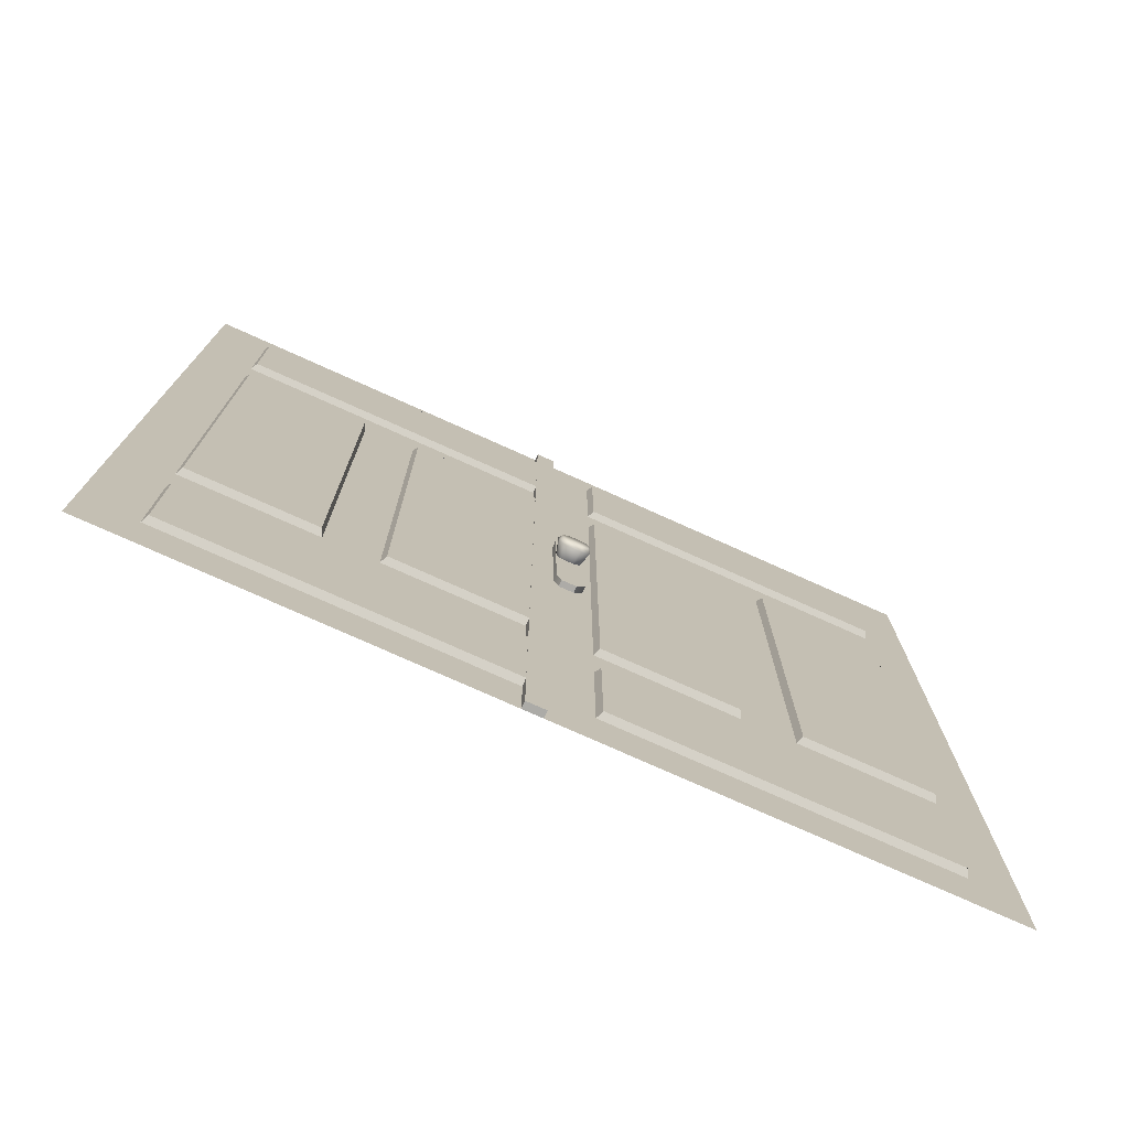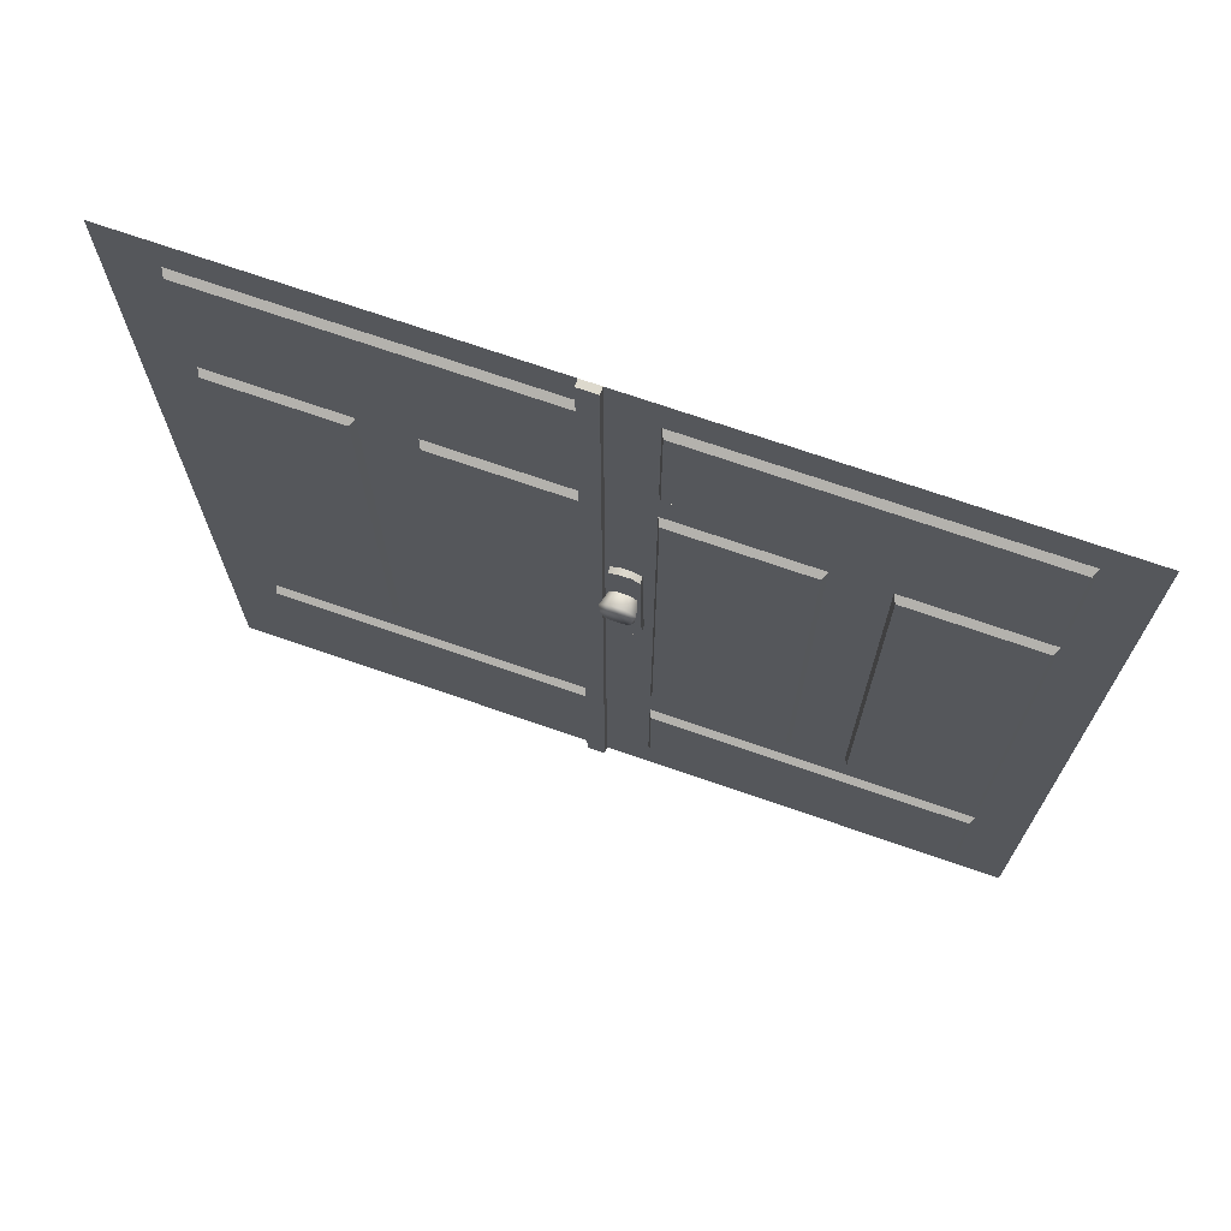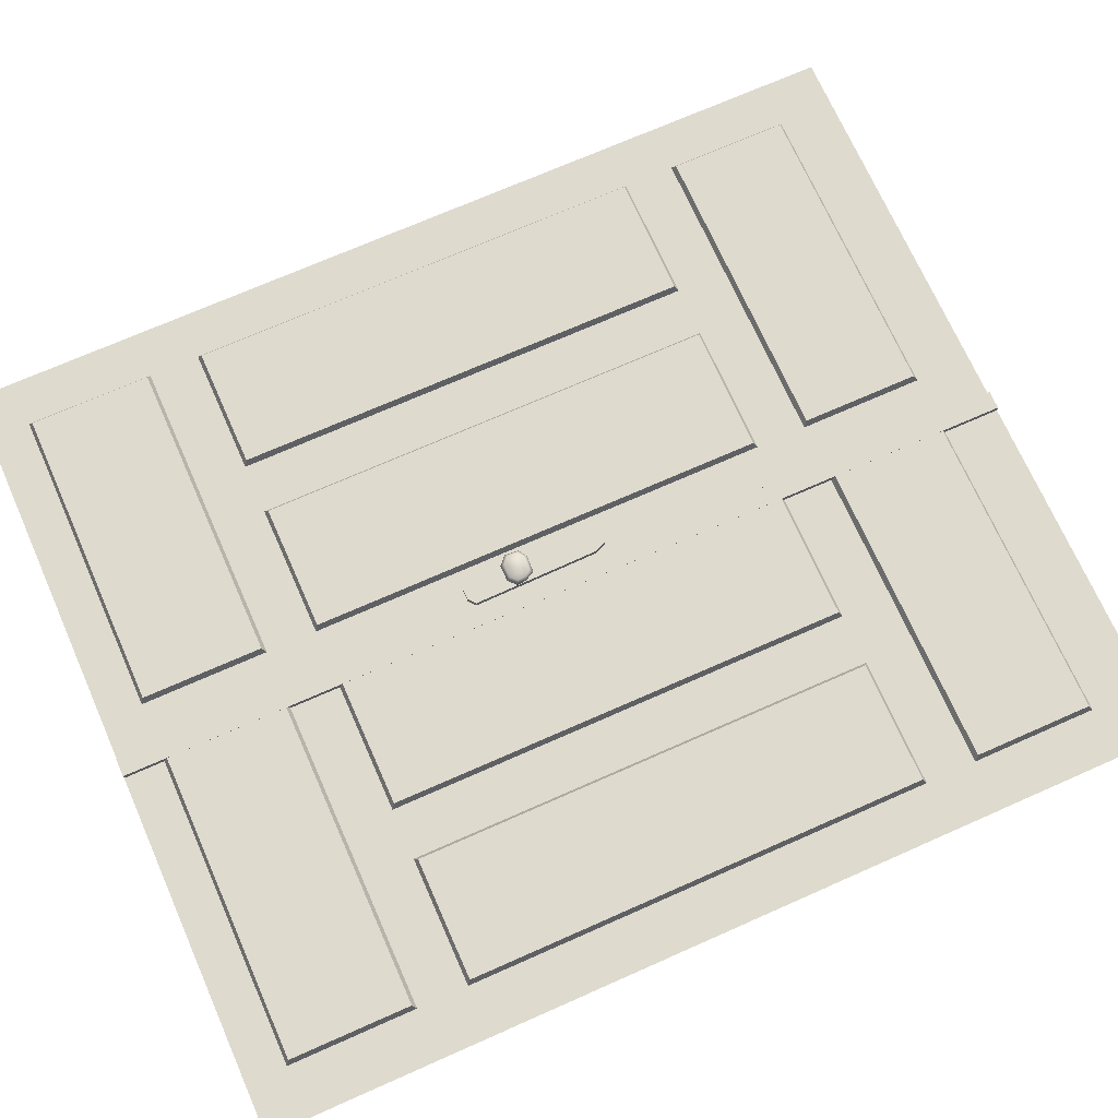
<metadata>
{"format":"obj","ext":"obj","renderer":"f3d","projection":"perspective","resolution":1024,"background":"white","views":[{"elev":-76.3,"azim":-24.2,"up":"+Y"},{"elev":72.0,"azim":19.1,"up":"+Y"},{"elev":71.2,"azim":-113.9,"up":"+Z"}]}
</metadata>
<code>
g Church_STR_House_05_01_Door
v 4.332 2.55 -0.1892
v 4.386 2.55 -0.1892
v 4.386 2.43 -0.1892
v 4.332 2.43 -0.1892
v 4.386 2.053 -0.1892
v 4.332 2.053 -0.1892
v 4.386 1.903 -0.1892
v 4.332 1.903 -0.1892
v 4.386 0.5191 -0.1892
v 4.332 0.5191 -0.1892
v 4.386 0.3679 -0.1892
v 4.332 0.3679 -0.1892
v 4.386 -0.0003821 -0.1892
v 4.332 -0.0003821 -0.1892
v 4.386 -0.17 -0.1892
v 4.332 -0.17 -0.1892
v 5.437 -0.17 -0.2092
v 5.577 -0.0003824 -0.2092
v 5.577 -0.17 -0.2092
v 5.437 -0.0003824 -0.2092
v 5.057 -0.17 -0.2092
v 5.057 -0.0003821 -0.2092
v 4.906 -0.17 -0.2092
v 4.906 -0.0003821 -0.2092
v 4.511 -0.17 -0.2092
v 5.437 0.3679 -0.2092
v 4.511 -0.0003821 -0.2092
v 4.386 -0.17 -0.2092
v 4.386 -0.0003821 -0.2092
v 4.386 0.3679 -0.2092
v 4.511 0.3679 -0.2092
v 4.386 0.5191 -0.2092
v 5.577 0.3679 -0.2092
v 4.511 0.5191 -0.2092
v 4.906 0.3679 -0.2092
v 4.386 1.903 -0.2092
v 4.906 0.5191 -0.2092
v 4.511 1.903 -0.2092
v 5.057 0.3679 -0.2092
v 4.386 2.053 -0.2092
v 5.057 0.5191 -0.2092
v 4.906 1.903 -0.2092
v 5.437 0.5191 -0.2092
v 5.577 0.5191 -0.2092
v 5.437 1.903 -0.2092
v 5.577 1.903 -0.2092
v 5.057 1.903 -0.2092
v 4.511 2.053 -0.2092
v 4.386 2.43 -0.2092
v 4.906 2.053 -0.2092
v 5.057 2.053 -0.2092
v 4.511 2.43 -0.2092
v 5.437 2.053 -0.2092
v 5.577 2.053 -0.2092
v 4.386 2.55 -0.2092
v 4.511 2.55 -0.2092
v 4.906 2.55 -0.2092
v 4.906 2.43 -0.2092
v 5.057 2.55 -0.2092
v 5.057 2.43 -0.2092
v 5.437 2.43 -0.2092
v 5.437 2.55 -0.2092
v 5.577 2.43 -0.2092
v 5.577 2.55 -0.2092
v 4.521 2.42 -0.1898
v 4.906 2.063 -0.1898
v 4.521 2.063 -0.1898
v 4.906 2.42 -0.1898
v 5.057 2.063 -0.1898
v 5.057 2.42 -0.1898
v 5.427 2.063 -0.1898
v 5.427 2.42 -0.1898
v 4.896 0.5291 -0.1898
v 4.521 0.5291 -0.1898
v 4.521 1.893 -0.1898
v 4.896 1.893 -0.1898
v 5.427 0.5291 -0.1898
v 5.067 0.5291 -0.1898
v 5.067 1.893 -0.1898
v 5.427 1.893 -0.1898
v 4.906 0.009618 -0.1898
v 4.521 0.009618 -0.1898
v 4.521 0.3579 -0.1898
v 4.906 0.3579 -0.1898
v 5.057 0.009618 -0.1898
v 5.057 0.3579 -0.1898
v 5.427 0.009618 -0.1898
v 5.427 0.3579 -0.1898
v 4.511 2.43 -0.2092
v 4.521 2.42 -0.1898
v 4.521 2.063 -0.1898
v 4.511 2.053 -0.2092
v 4.511 2.053 -0.2092
v 4.521 2.063 -0.1898
v 4.906 2.063 -0.1898
v 4.906 2.053 -0.2092
v 5.057 2.063 -0.1898
v 5.057 2.053 -0.2092
v 5.427 2.063 -0.1898
v 5.437 2.053 -0.2092
v 5.437 2.053 -0.2092
v 5.427 2.063 -0.1898
v 5.427 2.42 -0.1898
v 5.437 2.43 -0.2092
v 5.437 2.43 -0.2092
v 5.427 2.42 -0.1898
v 5.057 2.42 -0.1898
v 5.057 2.43 -0.2092
v 4.906 2.42 -0.1898
v 4.906 2.43 -0.2092
v 4.521 2.42 -0.1898
v 4.511 2.43 -0.2092
v 4.906 1.903 -0.2092
v 4.896 1.893 -0.1898
v 4.521 1.893 -0.1898
v 4.511 1.903 -0.2092
v 4.511 1.903 -0.2092
v 4.521 1.893 -0.1898
v 4.521 0.5291 -0.1898
v 4.511 0.5191 -0.2092
v 4.511 0.5191 -0.2092
v 4.521 0.5291 -0.1898
v 4.896 0.5291 -0.1898
v 4.906 0.5191 -0.2092
v 4.906 0.5191 -0.2092
v 4.896 0.5291 -0.1898
v 4.896 1.893 -0.1898
v 4.906 1.903 -0.2092
v 5.437 1.903 -0.2092
v 5.427 1.893 -0.1898
v 5.067 1.893 -0.1898
v 5.057 1.903 -0.2092
v 5.057 1.903 -0.2092
v 5.067 1.893 -0.1898
v 5.067 0.5291 -0.1898
v 5.057 0.5191 -0.2092
v 5.057 0.5191 -0.2092
v 5.067 0.5291 -0.1898
v 5.427 0.5291 -0.1898
v 5.437 0.5191 -0.2092
v 5.437 0.5191 -0.2092
v 5.427 0.5291 -0.1898
v 5.427 1.893 -0.1898
v 5.437 1.903 -0.2092
v 4.906 0.3679 -0.2092
v 4.521 0.3579 -0.1898
v 4.511 0.3679 -0.2092
v 4.906 0.3579 -0.1898
v 5.057 0.3679 -0.2092
v 5.057 0.3579 -0.1898
v 5.437 0.3679 -0.2092
v 5.427 0.3579 -0.1898
v 4.511 0.3679 -0.2092
v 4.521 0.3579 -0.1898
v 4.521 0.009618 -0.1898
v 4.511 -0.0003821 -0.2092
v 4.511 -0.0003821 -0.2092
v 4.521 0.009618 -0.1898
v 4.906 0.009618 -0.1898
v 4.906 -0.0003821 -0.2092
v 5.057 0.009618 -0.1898
v 5.057 -0.0003821 -0.2092
v 5.427 0.009618 -0.1898
v 5.437 -0.0003824 -0.2092
v 5.437 -0.0003824 -0.2092
v 5.427 0.009618 -0.1898
v 5.427 0.3579 -0.1898
v 5.437 0.3679 -0.2092
v 4.332 2.55 -0.2092
v 4.332 2.55 -0.1892
v 4.332 2.43 -0.1892
v 4.332 2.43 -0.2092
v 4.332 2.053 -0.1892
v 4.332 2.053 -0.2092
v 4.332 1.903 -0.1892
v 4.332 1.903 -0.2092
v 4.332 0.5191 -0.1892
v 4.332 0.5191 -0.2092
v 4.332 0.3679 -0.1892
v 4.332 0.3679 -0.2092
v 4.332 -0.0003821 -0.1892
v 4.332 -0.0003821 -0.2092
v 4.332 -0.17 -0.1892
v 4.332 -0.17 -0.2092
v 4.332 -0.17 -0.2092
v 4.332 -0.17 -0.1892
v 4.386 -0.17 -0.1892
v 4.386 -0.17 -0.2092
v 4.386 -0.17 -0.2092
v 4.386 -0.17 -0.1892
v 4.386 -0.0003821 -0.1892
v 4.386 -0.0003821 -0.2092
v 4.386 0.3679 -0.1892
v 4.386 0.3679 -0.2092
v 4.386 0.5191 -0.1892
v 4.386 0.5191 -0.2092
v 4.386 1.903 -0.1892
v 4.386 1.903 -0.2092
v 4.386 2.053 -0.1892
v 4.386 2.053 -0.2092
v 4.386 2.43 -0.1892
v 4.386 2.43 -0.2092
v 4.386 2.55 -0.1892
v 4.386 2.55 -0.2092
v 4.386 2.55 -0.2092
v 4.386 2.55 -0.1892
v 4.332 2.55 -0.1892
v 4.332 2.55 -0.2092
v 4.48 1.463 -0.1905
v 4.487 1.089 -0.1905
v 4.461 1.049 -0.1905
v 4.456 1.475 -0.1905
v 4.418 1.049 -0.1905
v 4.42 1.474 -0.1905
v 4.398 1.457 -0.1905
v 4.404 1.085 -0.1905
v 4.487 1.089 -0.1905
v 4.461 1.049 -0.2132
v 4.461 1.049 -0.1905
v 4.487 1.089 -0.2132
v 4.48 1.463 -0.1905
v 4.48 1.463 -0.2132
v 4.456 1.475 -0.1905
v 4.48 1.463 -0.2132
v 4.48 1.463 -0.1905
v 4.456 1.475 -0.2132
v 4.42 1.474 -0.1905
v 4.42 1.474 -0.2132
v 4.398 1.457 -0.1905
v 4.398 1.457 -0.2132
v 4.404 1.085 -0.1905
v 4.398 1.457 -0.2132
v 4.398 1.457 -0.1905
v 4.404 1.085 -0.2132
v 4.418 1.049 -0.1905
v 4.418 1.049 -0.2132
v 4.461 1.049 -0.1905
v 4.461 1.049 -0.2132
v 4.418 1.049 -0.2132
v 4.418 1.049 -0.1905
v 3.417 -0.17 -0.2092
v 3.266 -0.17 -0.2092
v 3.266 -0.0003821 -0.2092
v 3.417 -0.0003821 -0.2092
v 3.797 -0.17 -0.2092
v 3.797 -0.0003818 -0.2092
v 3.948 -0.17 -0.2092
v 3.948 -0.0003818 -0.2092
v 4.343 -0.17 -0.2092
v 3.417 0.3679 -0.2092
v 4.343 -0.0003818 -0.2092
v 4.359 -0.17 -0.2092
v 4.359 -0.0003818 -0.2092
v 4.359 0.3679 -0.2092
v 4.343 0.3679 -0.2092
v 4.359 0.5191 -0.2092
v 3.266 0.3679 -0.2092
v 4.343 0.5191 -0.2092
v 3.948 0.3679 -0.2092
v 4.359 1.903 -0.2092
v 3.948 0.5191 -0.2092
v 4.343 1.903 -0.2092
v 3.797 0.3679 -0.2092
v 4.359 2.053 -0.2092
v 3.797 0.5191 -0.2092
v 3.948 1.903 -0.2092
v 3.417 0.5191 -0.2092
v 3.266 0.5191 -0.2092
v 3.417 1.903 -0.2092
v 3.266 1.903 -0.2092
v 3.797 1.903 -0.2092
v 4.343 2.053 -0.2092
v 4.359 2.43 -0.2092
v 3.948 2.053 -0.2092
v 3.797 2.053 -0.2092
v 4.343 2.43 -0.2092
v 3.417 2.053 -0.2092
v 3.266 2.053 -0.2092
v 4.359 2.55 -0.2092
v 4.343 2.55 -0.2092
v 3.948 2.55 -0.2092
v 3.948 2.43 -0.2092
v 3.797 2.55 -0.2092
v 3.797 2.43 -0.2092
v 3.417 2.43 -0.2092
v 3.417 2.55 -0.2092
v 3.266 2.43 -0.2092
v 3.266 2.55 -0.2092
v 4.333 2.42 -0.1898
v 4.333 2.063 -0.1898
v 3.948 2.063 -0.1898
v 3.948 2.42 -0.1898
v 3.797 2.063 -0.1898
v 3.797 2.42 -0.1898
v 3.427 2.063 -0.1898
v 3.427 2.42 -0.1898
v 3.958 0.5291 -0.1898
v 3.958 1.893 -0.1898
v 4.333 1.893 -0.1898
v 4.333 0.5291 -0.1898
v 3.427 0.5291 -0.1898
v 3.427 1.893 -0.1898
v 3.787 1.893 -0.1898
v 3.787 0.5291 -0.1898
v 3.948 0.009618 -0.1898
v 4.333 0.3579 -0.1898
v 4.333 0.009618 -0.1898
v 3.948 0.3579 -0.1898
v 3.797 0.009618 -0.1898
v 3.797 0.3579 -0.1898
v 3.427 0.009618 -0.1898
v 3.427 0.3579 -0.1898
v 4.343 2.43 -0.2092
v 4.343 2.053 -0.2092
v 4.333 2.063 -0.1898
v 4.333 2.42 -0.1898
v 4.343 2.053 -0.2092
v 3.948 2.063 -0.1898
v 4.333 2.063 -0.1898
v 3.948 2.053 -0.2092
v 3.797 2.063 -0.1898
v 3.797 2.053 -0.2092
v 3.427 2.063 -0.1898
v 3.417 2.053 -0.2092
v 3.417 2.053 -0.2092
v 3.417 2.43 -0.2092
v 3.427 2.42 -0.1898
v 3.427 2.063 -0.1898
v 3.417 2.43 -0.2092
v 3.797 2.42 -0.1898
v 3.427 2.42 -0.1898
v 3.797 2.43 -0.2092
v 3.948 2.42 -0.1898
v 3.948 2.43 -0.2092
v 4.333 2.42 -0.1898
v 4.343 2.43 -0.2092
v 3.948 1.903 -0.2092
v 4.343 1.903 -0.2092
v 4.333 1.893 -0.1898
v 3.958 1.893 -0.1898
v 4.343 1.903 -0.2092
v 4.343 0.5191 -0.2092
v 4.333 0.5291 -0.1898
v 4.333 1.893 -0.1898
v 4.343 0.5191 -0.2092
v 3.948 0.5191 -0.2092
v 3.958 0.5291 -0.1898
v 4.333 0.5291 -0.1898
v 3.948 0.5191 -0.2092
v 3.948 1.903 -0.2092
v 3.958 1.893 -0.1898
v 3.958 0.5291 -0.1898
v 3.417 1.903 -0.2092
v 3.797 1.903 -0.2092
v 3.787 1.893 -0.1898
v 3.427 1.893 -0.1898
v 3.797 1.903 -0.2092
v 3.797 0.5191 -0.2092
v 3.787 0.5291 -0.1898
v 3.787 1.893 -0.1898
v 3.797 0.5191 -0.2092
v 3.417 0.5191 -0.2092
v 3.427 0.5291 -0.1898
v 3.787 0.5291 -0.1898
v 3.417 0.5191 -0.2092
v 3.417 1.903 -0.2092
v 3.427 1.893 -0.1898
v 3.427 0.5291 -0.1898
v 3.948 0.3679 -0.2092
v 4.343 0.3679 -0.2092
v 4.333 0.3579 -0.1898
v 3.948 0.3579 -0.1898
v 3.797 0.3679 -0.2092
v 3.797 0.3579 -0.1898
v 3.417 0.3679 -0.2092
v 3.427 0.3579 -0.1898
v 4.343 0.3679 -0.2092
v 4.343 -0.0003818 -0.2092
v 4.333 0.009618 -0.1898
v 4.333 0.3579 -0.1898
v 4.343 -0.0003818 -0.2092
v 3.948 0.009618 -0.1898
v 4.333 0.009618 -0.1898
v 3.948 -0.0003818 -0.2092
v 3.797 0.009618 -0.1898
v 3.797 -0.0003818 -0.2092
v 3.427 0.009618 -0.1898
v 3.417 -0.0003821 -0.2092
v 3.417 -0.0003821 -0.2092
v 3.417 0.3679 -0.2092
v 3.427 0.3579 -0.1898
v 3.427 0.009618 -0.1898
v 4.481 1.289 -0.1493
v 4.463 1.301 -0.2245
v 4.446 1.292 -0.2245
v 4.456 1.273 -0.1497
v 4.485 1.331 -0.1492
v 4.467 1.324 -0.2245
v 4.459 1.355 -0.1497
v 4.448 1.337 -0.2245
v 4.413 1.354 -0.1497
v 4.423 1.337 -0.2245
v 4.39 1.332 -0.1496
v 4.424 1.294 -0.2245
v 4.407 1.276 -0.1495
v 4.413 1.305 -0.2245
v 4.392 1.304 -0.1496
v 4.41 1.324 -0.2245
v 4.455 1.284 -0.1369
v 4.475 1.296 -0.1368
v 4.481 1.289 -0.1493
v 4.456 1.273 -0.1497
v 4.485 1.331 -0.1492
v 4.476 1.326 -0.1368
v 4.459 1.355 -0.1497
v 4.458 1.345 -0.1369
v 4.413 1.354 -0.1497
v 4.415 1.344 -0.1369
v 4.39 1.332 -0.1496
v 4.413 1.286 -0.1369
v 4.407 1.276 -0.1495
v 4.398 1.327 -0.1369
v 4.392 1.304 -0.1496
v 4.4 1.306 -0.1369
g Church_STR_House_05_01_Door_0
f 3 2 1
f 4 3 1
f 5 3 4
f 6 5 4
f 7 5 6
f 8 7 6
f 9 7 8
f 10 9 8
f 11 9 10
f 12 11 10
f 13 11 12
f 14 13 12
f 15 13 14
f 16 15 14
f 19 18 17
f 18 20 17
f 17 20 21
f 20 22 21
f 21 22 23
f 22 24 23
f 23 24 25
f 26 20 18
f 24 27 25
f 25 27 28
f 27 29 28
f 30 29 27
f 31 30 27
f 32 30 31
f 33 26 18
f 34 32 31
f 34 31 35
f 36 32 34
f 37 34 35
f 38 36 34
f 37 35 39
f 40 36 38
f 41 37 39
f 41 39 26
f 42 37 41
f 43 26 33
f 43 41 26
f 44 43 33
f 45 43 44
f 46 45 44
f 47 42 41
f 48 40 38
f 38 42 48
f 49 40 48
f 42 50 48
f 42 47 50
f 47 51 50
f 47 45 51
f 52 49 48
f 45 53 51
f 53 45 46
f 54 53 46
f 55 49 52
f 56 55 52
f 56 52 57
f 52 58 57
f 57 58 59
f 58 60 59
f 61 53 54
f 59 60 62
f 60 61 62
f 63 61 54
f 62 61 63
f 64 62 63
f 67 66 65
f 66 68 65
f 66 69 68
f 69 70 68
f 69 71 70
f 71 72 70
f 75 74 73
f 76 75 73
f 79 78 77
f 80 79 77
f 83 82 81
f 84 83 81
f 84 81 85
f 86 84 85
f 86 85 87
f 88 86 87
f 91 90 89
f 92 91 89
f 95 94 93
f 96 95 93
f 97 95 96
f 98 97 96
f 99 97 98
f 100 99 98
f 103 102 101
f 104 103 101
f 107 106 105
f 108 107 105
f 109 107 108
f 110 109 108
f 111 109 110
f 112 111 110
f 115 114 113
f 116 115 113
f 119 118 117
f 120 119 117
f 123 122 121
f 124 123 121
f 127 126 125
f 128 127 125
f 131 130 129
f 132 131 129
f 135 134 133
f 136 135 133
f 139 138 137
f 140 139 137
f 143 142 141
f 144 143 141
f 147 146 145
f 146 148 145
f 145 148 149
f 148 150 149
f 149 150 151
f 150 152 151
f 155 154 153
f 156 155 153
f 159 158 157
f 160 159 157
f 161 159 160
f 162 161 160
f 163 161 162
f 164 163 162
f 167 166 165
f 168 167 165
f 171 170 169
f 172 171 169
f 173 171 172
f 174 173 172
f 175 173 174
f 176 175 174
f 177 175 176
f 178 177 176
f 179 177 178
f 180 179 178
f 181 179 180
f 182 181 180
f 183 181 182
f 184 183 182
f 187 186 185
f 188 187 185
f 191 190 189
f 192 191 189
f 193 191 192
f 194 193 192
f 195 193 194
f 196 195 194
f 197 195 196
f 198 197 196
f 199 197 198
f 200 199 198
f 201 199 200
f 202 201 200
f 203 201 202
f 204 203 202
f 207 206 205
f 208 207 205
f 211 210 209
f 209 212 211
f 212 213 211
f 212 214 213
f 214 215 213
f 215 216 213
f 219 218 217
f 218 220 217
f 217 220 221
f 220 222 221
f 225 224 223
f 224 226 223
f 223 226 227
f 226 228 227
f 227 228 229
f 228 230 229
f 233 232 231
f 232 234 231
f 231 234 235
f 234 236 235
f 239 238 237
f 240 239 237
f 243 242 241
f 244 243 241
f 244 241 245
f 246 244 245
f 246 245 247
f 248 246 247
f 248 247 249
f 244 250 243
f 251 248 249
f 251 249 252
f 253 251 252
f 253 254 251
f 254 255 251
f 254 256 255
f 250 257 243
f 256 258 255
f 255 258 259
f 256 260 258
f 258 261 259
f 260 262 258
f 259 261 263
f 260 264 262
f 261 265 263
f 263 265 250
f 261 266 265
f 250 267 257
f 265 267 250
f 267 268 257
f 267 269 268
f 269 270 268
f 266 271 265
f 264 272 262
f 266 262 272
f 264 273 272
f 274 266 272
f 271 266 274
f 275 271 274
f 269 271 275
f 273 276 272
f 277 269 275
f 269 277 270
f 277 278 270
f 273 279 276
f 279 280 276
f 276 280 281
f 282 276 281
f 282 281 283
f 284 282 283
f 277 285 278
f 284 283 286
f 285 284 286
f 285 287 278
f 285 286 287
f 286 288 287
f 291 290 289
f 292 291 289
f 293 291 292
f 294 293 292
f 295 293 294
f 296 295 294
f 299 298 297
f 300 299 297
f 303 302 301
f 304 303 301
f 307 306 305
f 306 308 305
f 305 308 309
f 308 310 309
f 309 310 311
f 310 312 311
f 315 314 313
f 316 315 313
f 319 318 317
f 318 320 317
f 318 321 320
f 321 322 320
f 321 323 322
f 323 324 322
f 327 326 325
f 328 327 325
f 331 330 329
f 330 332 329
f 330 333 332
f 333 334 332
f 333 335 334
f 335 336 334
f 339 338 337
f 340 339 337
f 343 342 341
f 344 343 341
f 347 346 345
f 348 347 345
f 351 350 349
f 352 351 349
f 355 354 353
f 356 355 353
f 359 358 357
f 360 359 357
f 363 362 361
f 364 363 361
f 367 366 365
f 368 367 365
f 371 370 369
f 372 371 369
f 372 369 373
f 374 372 373
f 374 373 375
f 376 374 375
f 379 378 377
f 380 379 377
f 383 382 381
f 382 384 381
f 382 385 384
f 385 386 384
f 385 387 386
f 387 388 386
f 391 390 389
f 392 391 389
f 395 394 393
f 396 395 393
f 393 394 397
f 394 398 397
f 397 398 399
f 400 398 394
f 398 400 399
f 394 395 400
f 399 400 401
f 400 402 401
f 395 402 400
f 401 402 403
f 404 395 396
f 395 404 402
f 405 404 396
f 406 404 405
f 404 406 402
f 407 406 405
f 403 408 407
f 402 408 403
f 406 408 402
f 408 406 407
f 411 410 409
f 412 411 409
f 411 413 410
f 413 414 410
f 413 415 414
f 410 414 416
f 415 416 414
f 416 409 410
f 415 417 416
f 417 418 416
f 416 418 409
f 417 419 418
f 412 409 420
f 418 420 409
f 421 412 420
f 419 422 418
f 418 422 420
f 419 423 422
f 421 420 424
f 422 424 420
f 423 424 422
f 423 421 424

</code>
